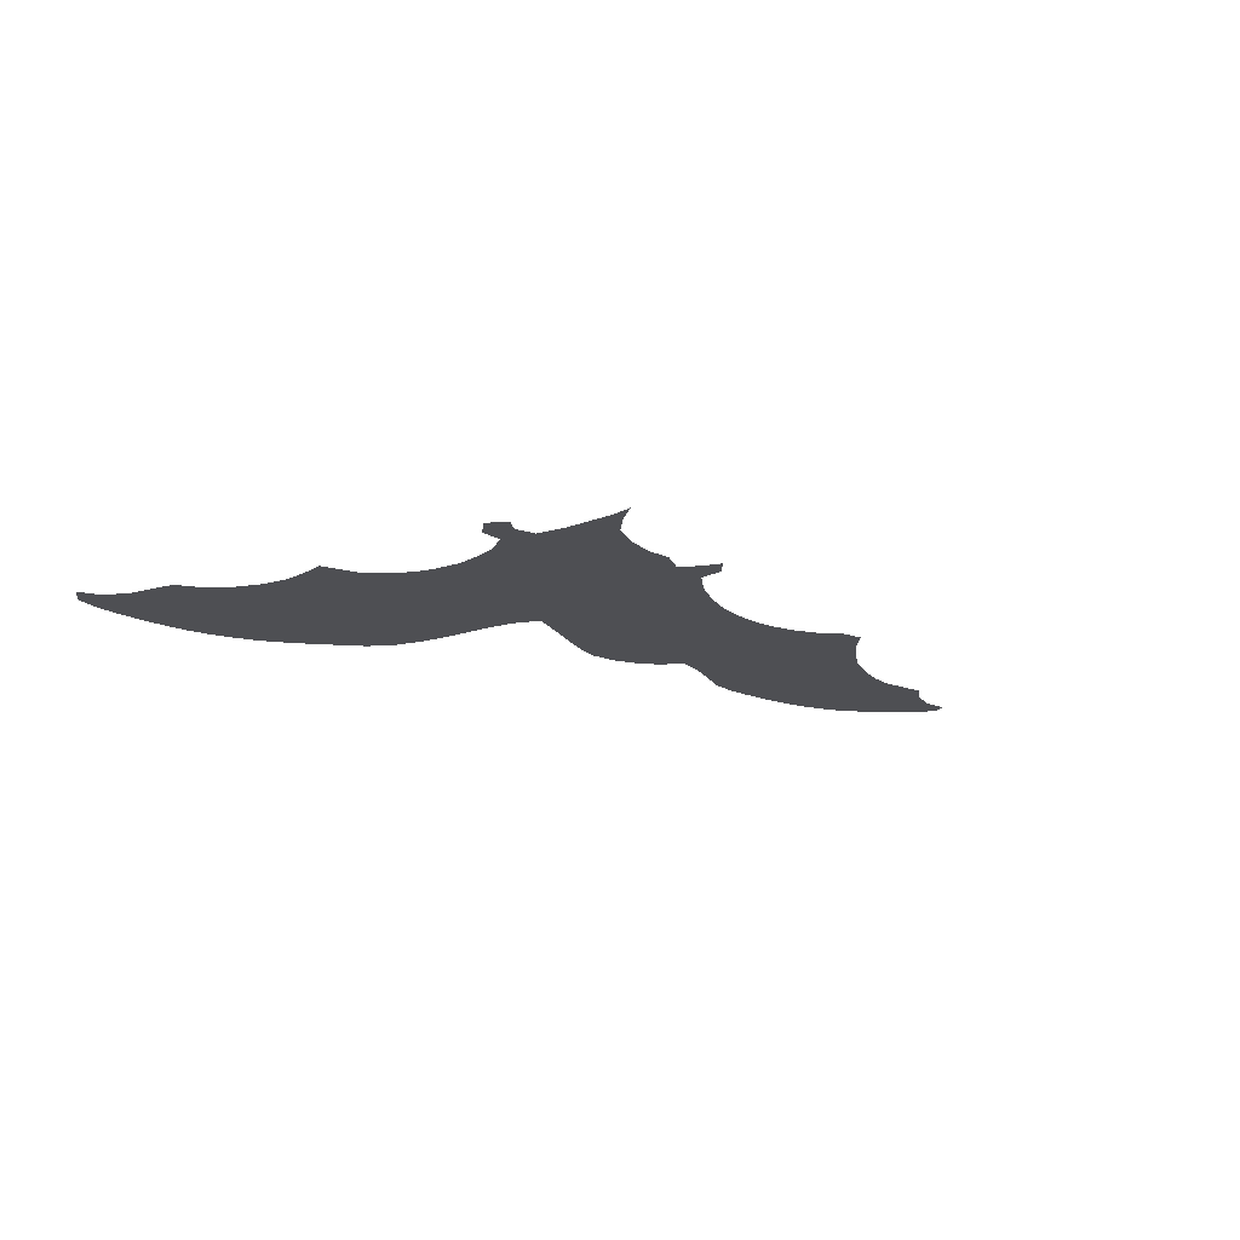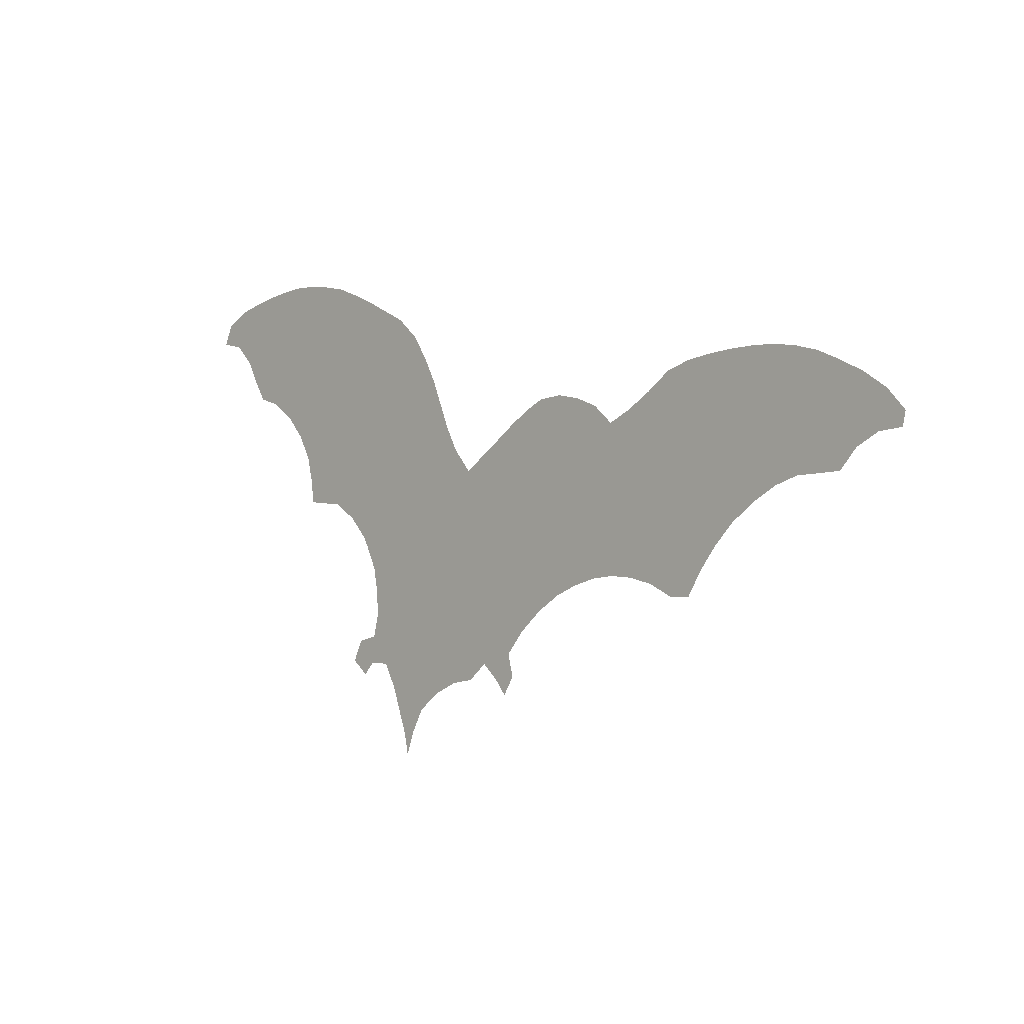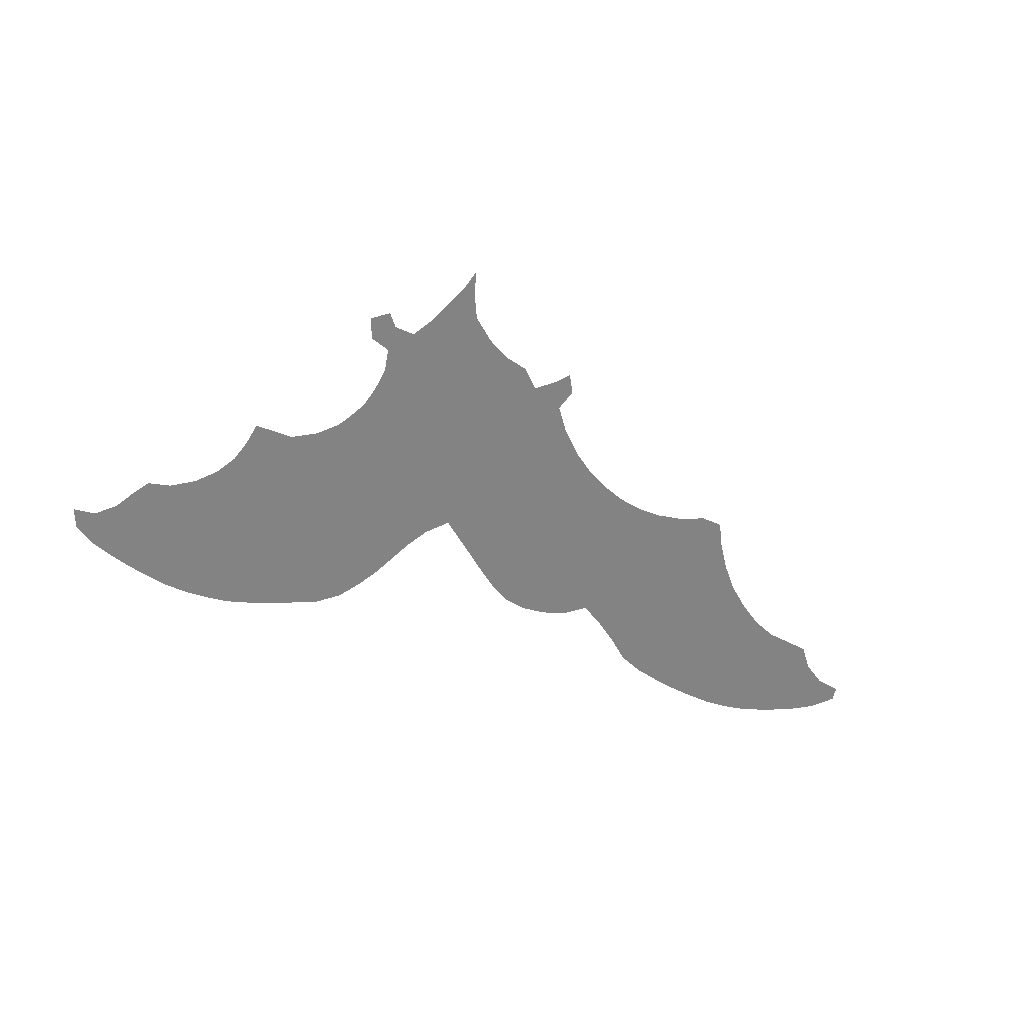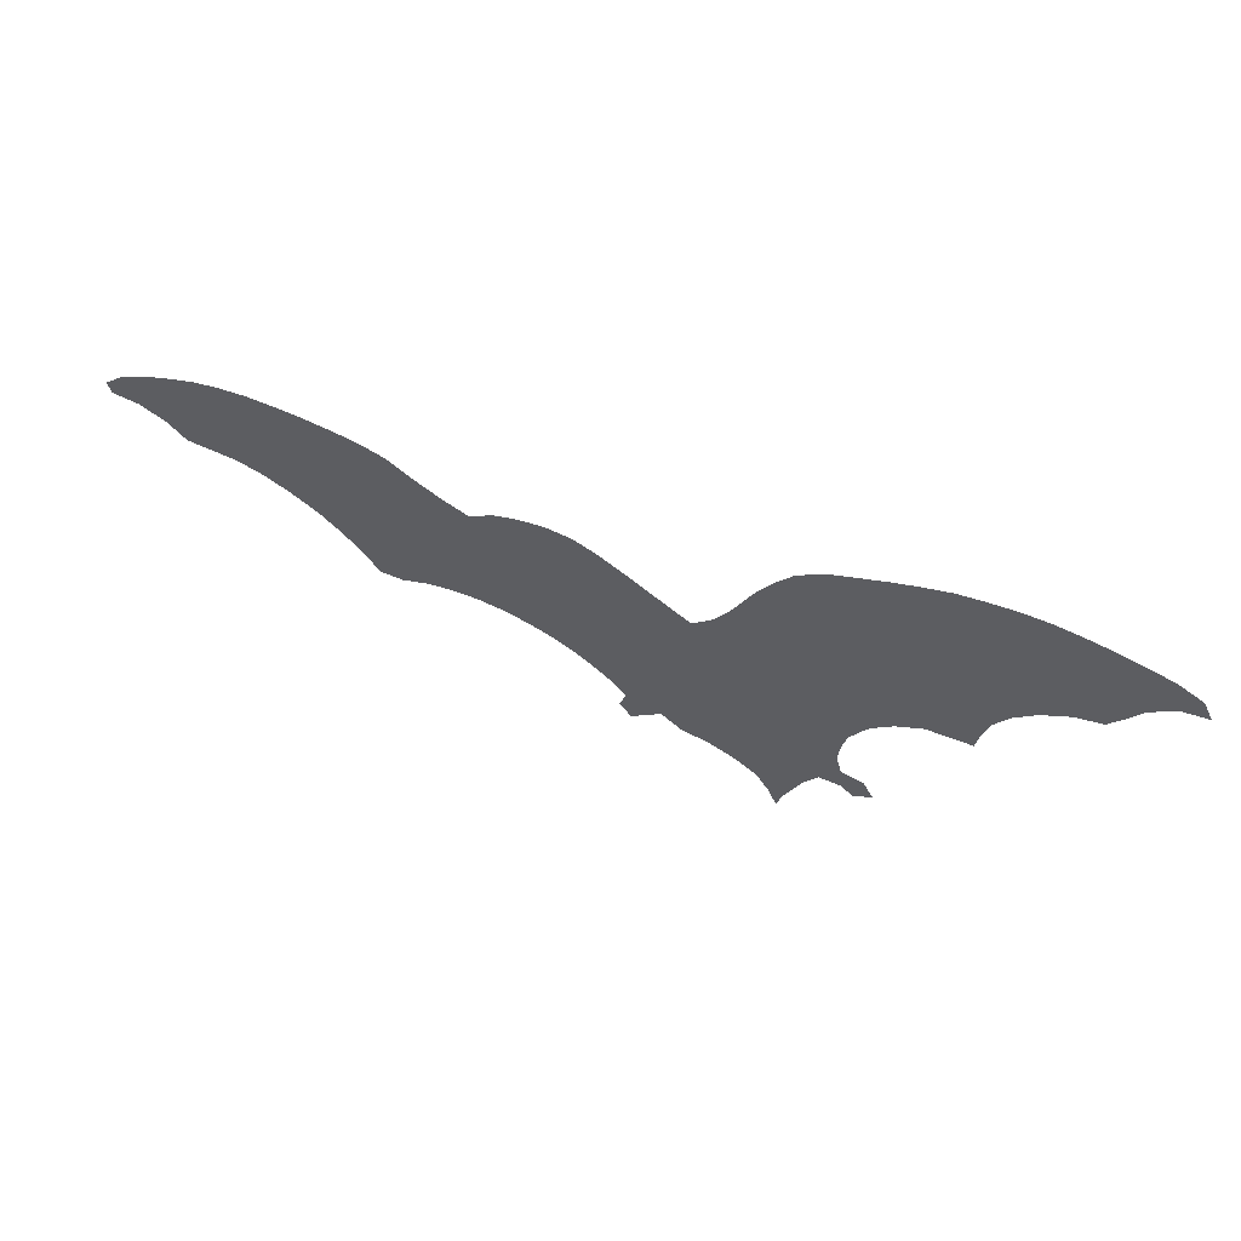
<metadata>
{"format":"obj","ext":"obj","renderer":"f3d","projection":"perspective","resolution":1024,"background":"white","views":[{"elev":-18.1,"azim":-32.8,"up":"+Z"},{"elev":-0.9,"azim":44.2,"up":"+Y"},{"elev":-61.2,"azim":-23.7,"up":"+Z"},{"elev":63.4,"azim":-157.1,"up":"+Y"}]}
</metadata>
<code>
v 0.2596 0.2473 0
v 0.2396 0.2688 0
v 0.2135 0.2857 0
v 0.1874 0.2873 0
v 0.169 0.2888 0
v 0.1659 0.3149 0
v 0.1598 0.341 0
v 0.1459 0.3671 0
v 0.126 0.3902 0
v 0.09985 0.4086 0
v 0.07373 0.4163 0
v 0.06144 0.4363 0
v 0.04762 0.4624 0
v 0.02611 0.4839 0
v 0 0.4885 0
v 0.01075 0.5115 0
v 0.03533 0.5253 0
v 0.06144 0.533 0
v 0.08756 0.5392 0
v 0.1137 0.5438 0
v 0.1398 0.5468 0
v 0.1659 0.5468 0
v 0.192 0.5438 0
v 0.2181 0.5392 0
v 0.2442 0.53 0
v 0.2703 0.5192 0
v 0.2965 0.5069 0
v 0.3226 0.4946 0
v 0.3472 0.4731 0
v 0.3641 0.447 0
v 0.3779 0.4209 0
v 0.3886 0.3948 0
v 0.3994 0.3687 0
v 0.4132 0.3426 0
v 0.4332 0.3195 0
v 0.4547 0.3349 0
v 0.4762 0.3502 0
v 0.4992 0.3671 0
v 0.5223 0.3825 0
v 0.5438 0.3932 0
v 0.5699 0.3963 0
v 0.596 0.3917 0
v 0.6206 0.3825 0
v 0.6421 0.3641 0
v 0.6667 0.3763 0
v 0.6928 0.3932 0
v 0.7189 0.4132 0
v 0.745 0.4224 0
v 0.7711 0.427 0
v 0.7972 0.4301 0
v 0.8234 0.4316 0
v 0.8495 0.4316 0
v 0.8756 0.4286 0
v 0.9017 0.4224 0
v 0.9278 0.4117 0
v 0.9539 0.3994 0
v 0.98 0.3825 0
v 1 0.361 0
v 0.9969 0.3456 0
v 0.9708 0.3426 0
v 0.9462 0.3287 0
v 0.9278 0.3072 0
v 0.9048 0.3057 0
v 0.8787 0.3041 0
v 0.8525 0.2949 0
v 0.8264 0.2796 0
v 0.8003 0.2596 0
v 0.7788 0.2366 0
v 0.7604 0.212 0
v 0.745 0.1859 0
v 0.722 0.1859 0
v 0.6958 0.1982 0
v 0.6697 0.2043 0
v 0.6436 0.2058 0
v 0.6175 0.2028 0
v 0.5914 0.1951 0
v 0.5668 0.1843 0
v 0.5407 0.1674 0
v 0.5146 0.1444 0
v 0.4946 0.1198 0
v 0.5008 0.09524 0
v 0.4885 0.07527 0
v 0.4762 0.09063 0
v 0.4578 0.1075 0
v 0.4363 0.08909 0
v 0.4101 0.08449 0
v 0.384 0.0722 0
v 0.3579 0.05223 0
v 0.3441 0.02611 0
v 0.3349 0 0
v 0.3303 0.02304 0
v 0.321 0.04915 0
v 0.3118 0.07527 0
v 0.298 0.1014 0
v 0.275 0.1014 0
v 0.2627 0.08756 0
v 0.2442 0.1029 0
v 0.255 0.126 0
v 0.278 0.1321 0
v 0.2842 0.1582 0
v 0.2826 0.1843 0
v 0.278 0.2104 0
v 0.2657 0.2366 0
f 53 64 54
f 58 60 59
f 57 60 58
f 56 60 57
f 55 61 56
f 56 61 60
f 8 26 25
f 61 63 62
f 55 63 61
f 54 64 63
f 54 63 55
f 13 19 18
f 10 21 20
f 10 22 21
f 88 92 89
f 52 64 53
f 8 27 26
f 7 27 8
f 27 29 28
f 44 75 74
f 44 76 75
f 42 44 43
f 45 67 46
f 45 68 67
f 48 67 66
f 46 67 47
f 47 67 48
f 14 18 17
f 13 18 14
f 14 17 16
f 14 16 15
f 12 19 13
f 12 20 19
f 10 20 12
f 10 12 11
f 9 24 23
f 8 25 9
f 9 25 24
f 9 22 10
f 9 23 22
f 89 91 90
f 89 92 91
f 88 93 92
f 36 78 77
f 35 78 36
f 35 103 102
f 27 30 29
f 7 30 27
f 4 6 5
f 69 71 70
f 44 74 73
f 45 73 68
f 44 73 45
f 52 65 64
f 51 65 52
f 50 65 51
f 50 66 65
f 49 66 50
f 48 66 49
f 84 86 85
f 35 79 78
f 79 84 80
f 35 84 79
f 1 33 2
f 2 33 32
f 87 94 93
f 87 93 88
f 94 100 99
f 87 100 94
f 86 100 87
f 94 99 95
f 95 99 98
f 95 98 97
f 95 97 96
f 39 41 40
f 39 42 41
f 39 44 42
f 39 76 44
f 38 76 39
f 36 77 37
f 37 76 38
f 37 77 76
f 3 30 7
f 3 31 30
f 3 6 4
f 3 7 6
f 3 32 31
f 2 32 3
f 69 72 71
f 68 72 69
f 68 73 72
f 81 83 82
f 80 84 83
f 80 83 81
f 34 103 35
f 1 103 34
f 1 34 33
f 84 101 86
f 86 101 100
f 35 102 101
f 35 101 84

</code>
